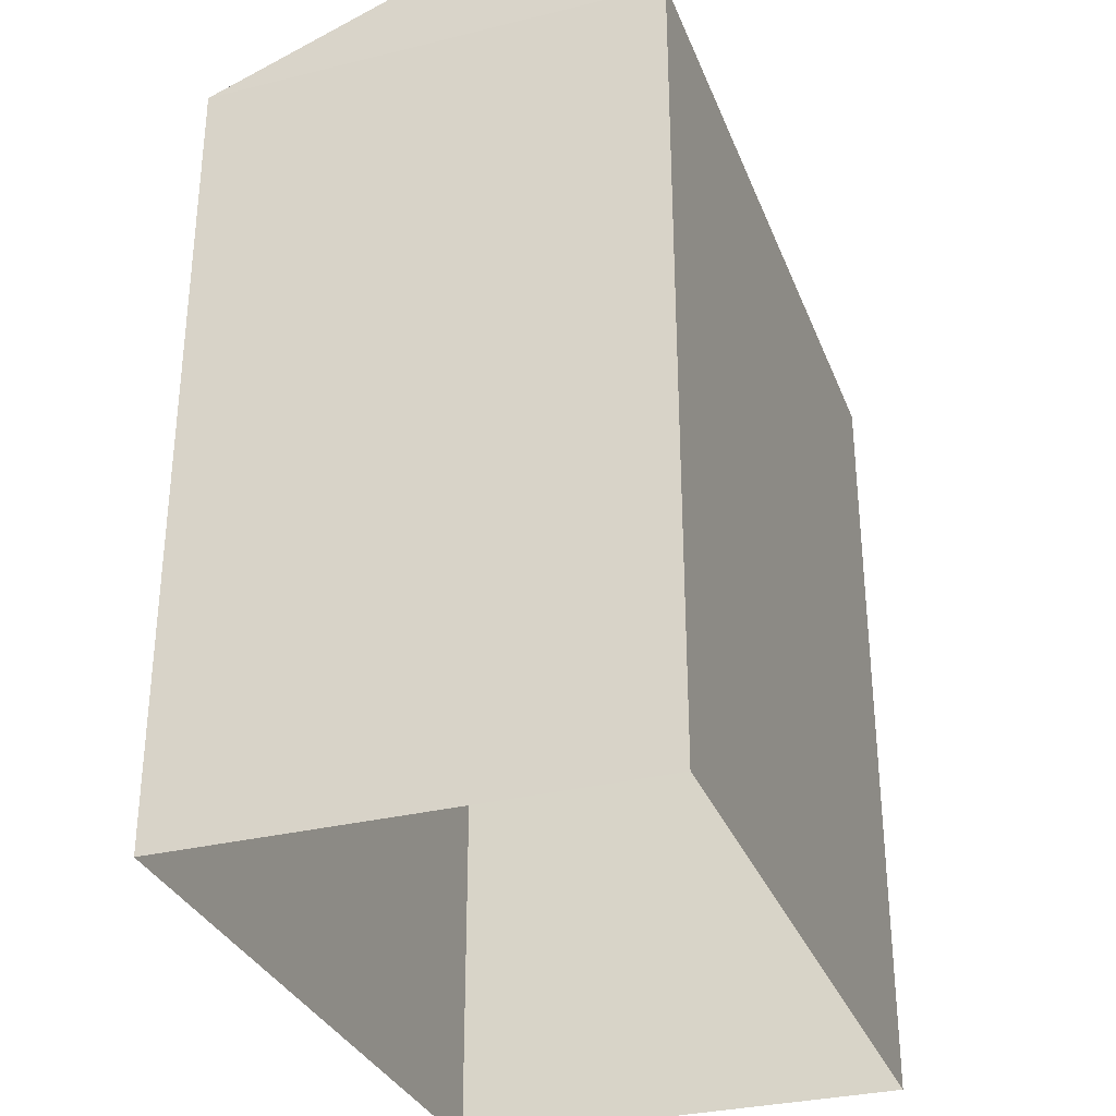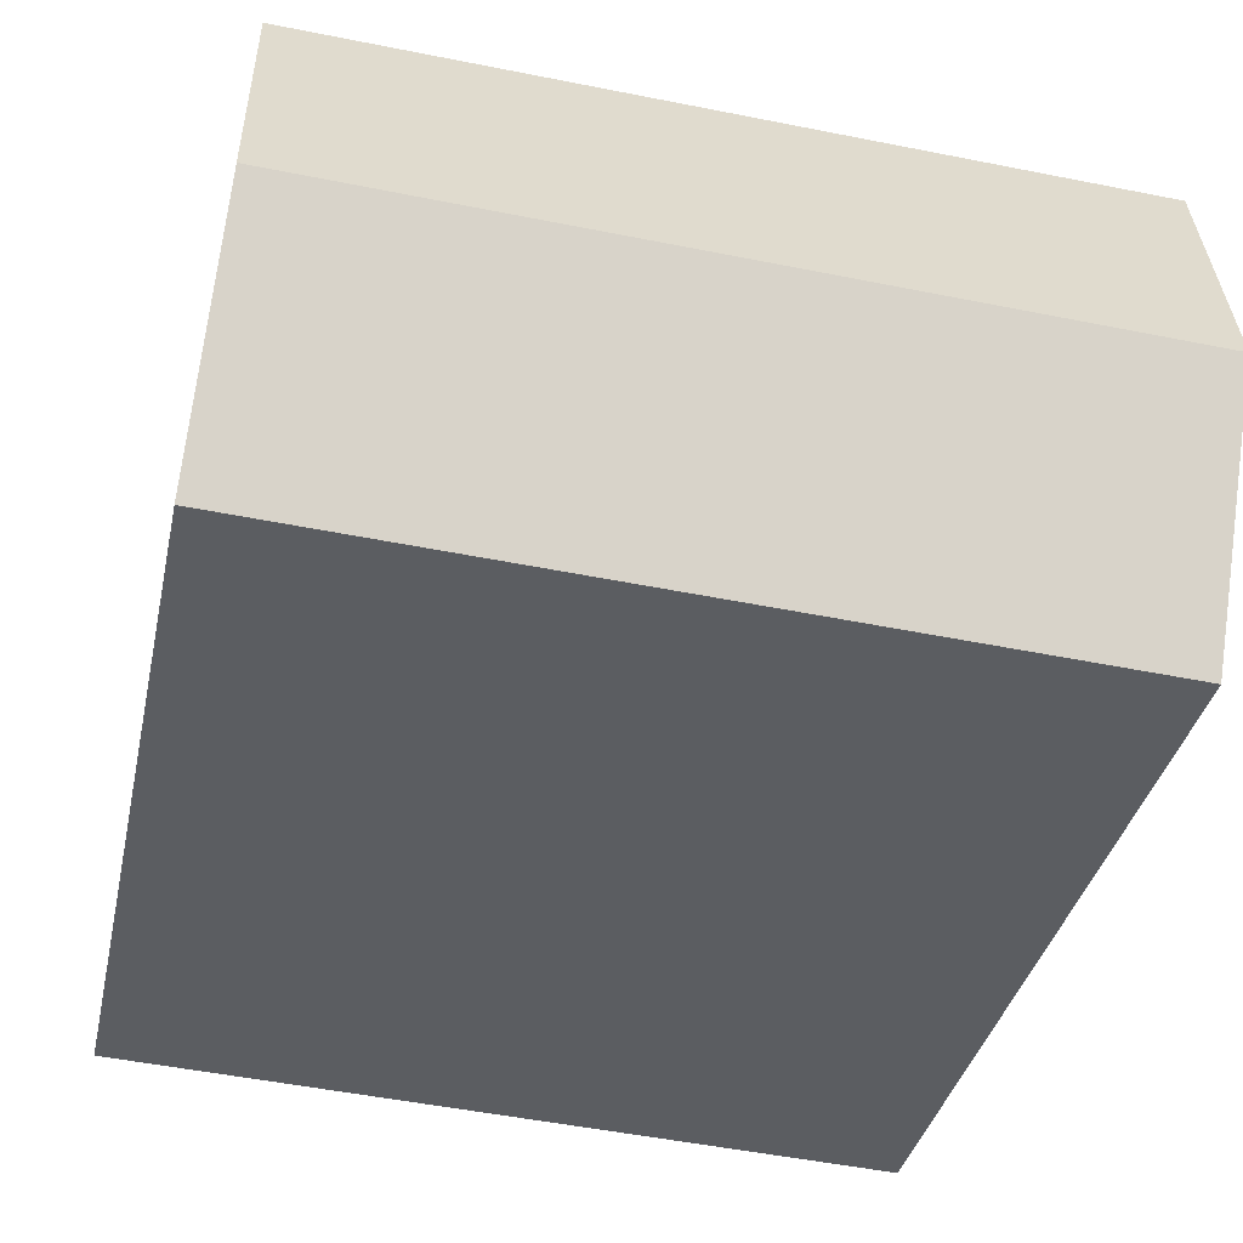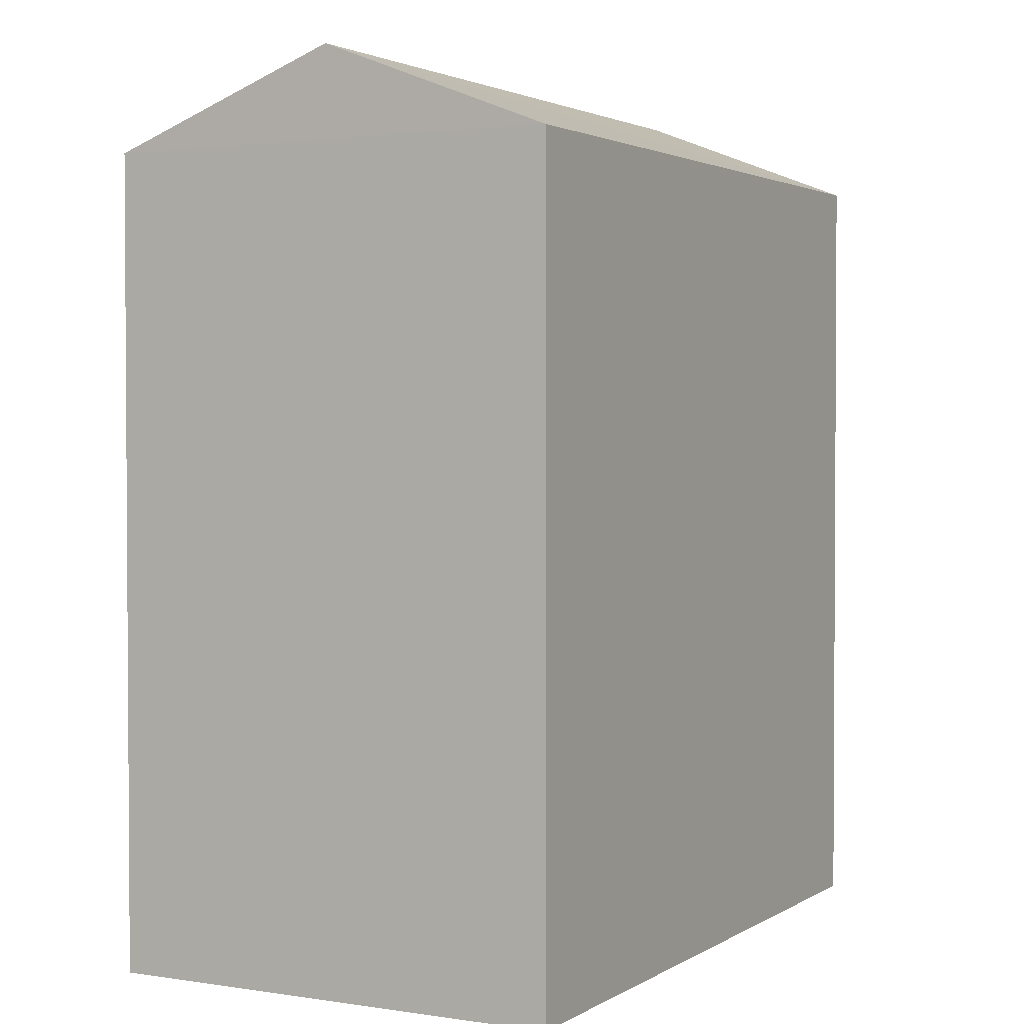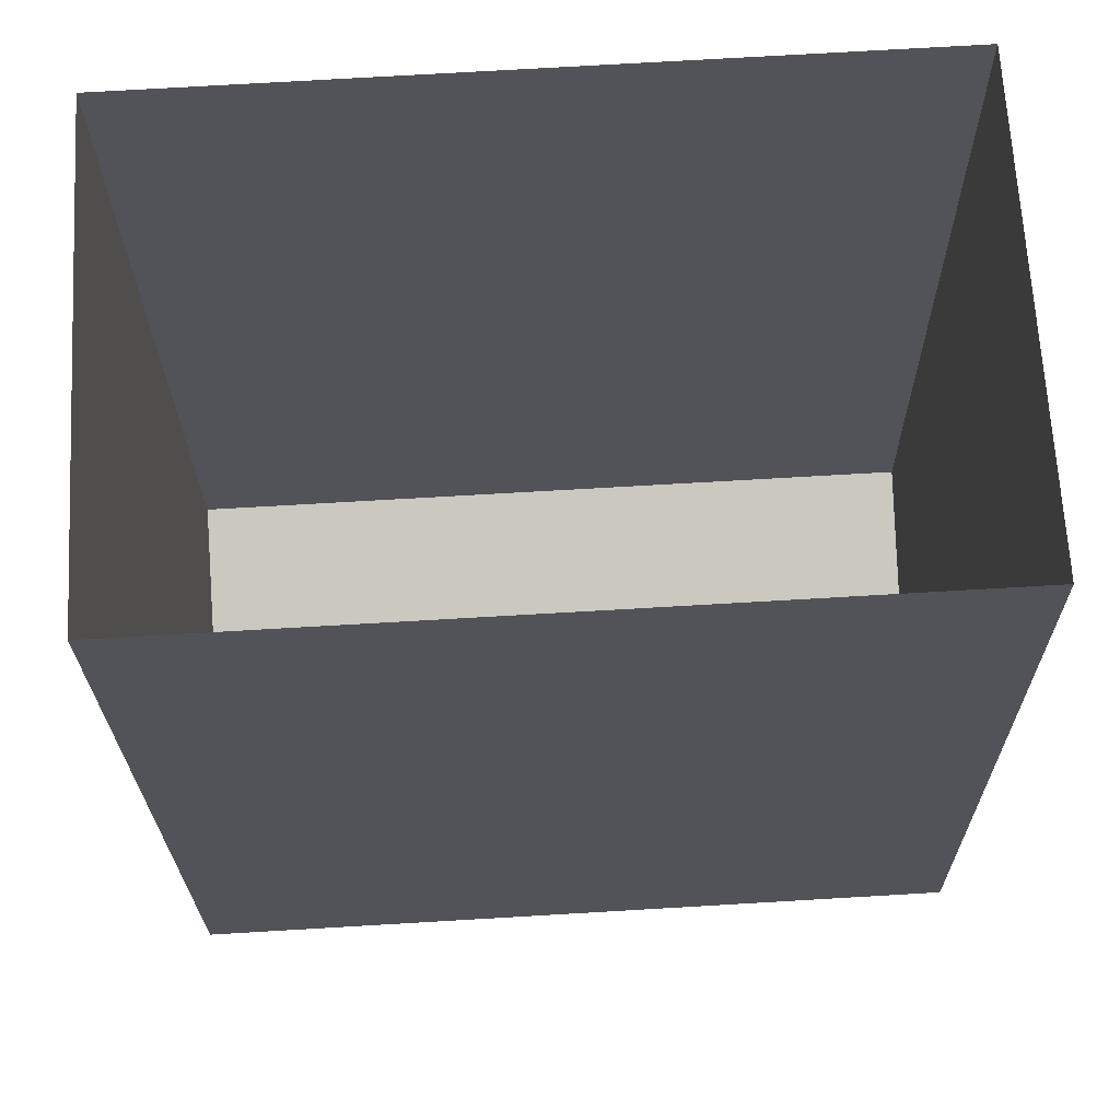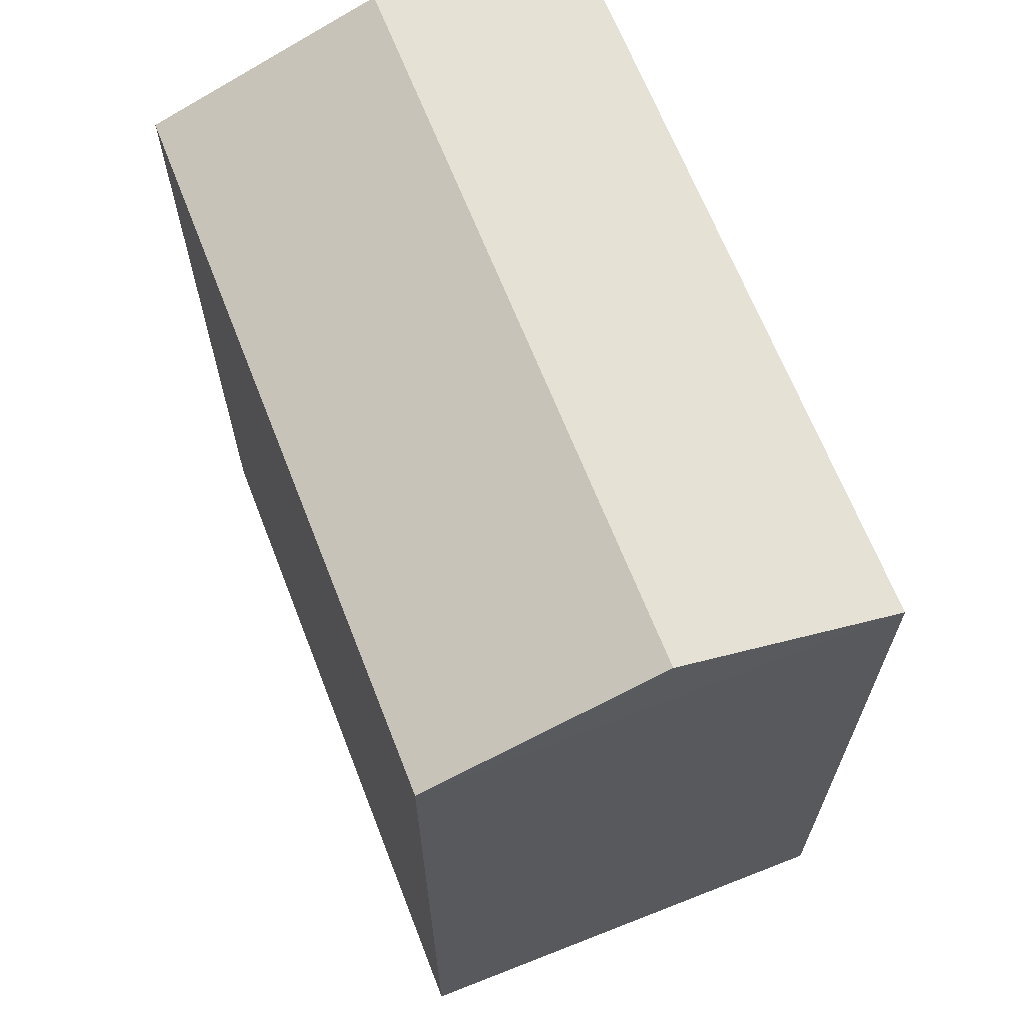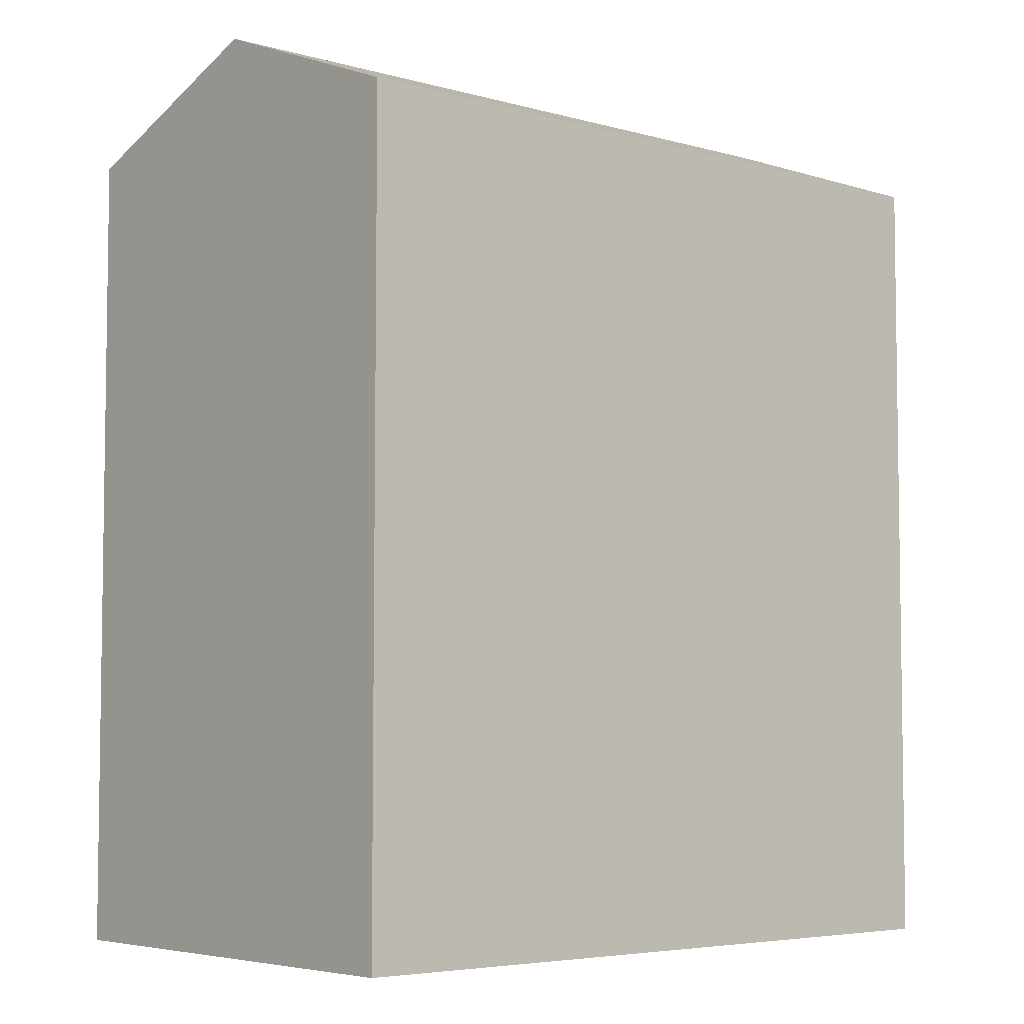
<metadata>
{"format":"obj","ext":"obj","renderer":"f3d","projection":"perspective","resolution":1024,"background":"white","views":[{"elev":-31.8,"azim":-74.1,"up":"+Z"},{"elev":-35.4,"azim":-11.9,"up":"+Y"},{"elev":2.3,"azim":-64.9,"up":"+Z"},{"elev":-23.0,"azim":-179.6,"up":"+Y"},{"elev":66.1,"azim":-114.6,"up":"+Z"},{"elev":-5.2,"azim":135.6,"up":"+Z"}]}
</metadata>
<code>
v -3.728e+05 -1.053e+05 23.79
v -3.728e+05 -1.053e+05 23.8
v -3.728e+05 -1.053e+05 23.79
v -3.728e+05 -1.053e+05 23.79
v -3.728e+05 -1.053e+05 40.65
v -3.728e+05 -1.053e+05 38.98
v -3.728e+05 -1.053e+05 40.65
v -3.728e+05 -1.053e+05 38.98
v -3.728e+05 -1.053e+05 38.98
v -3.728e+05 -1.053e+05 38.98
f 1 2 3
f 1 4 2
f 5 6 7
f 5 8 6
f 7 9 5
f 7 10 9
f 6 3 2
f 6 8 3
f 9 1 8
f 9 8 5
f 1 3 8
f 10 4 1
f 9 10 1
f 2 4 6
f 6 10 7
f 6 4 10

</code>
